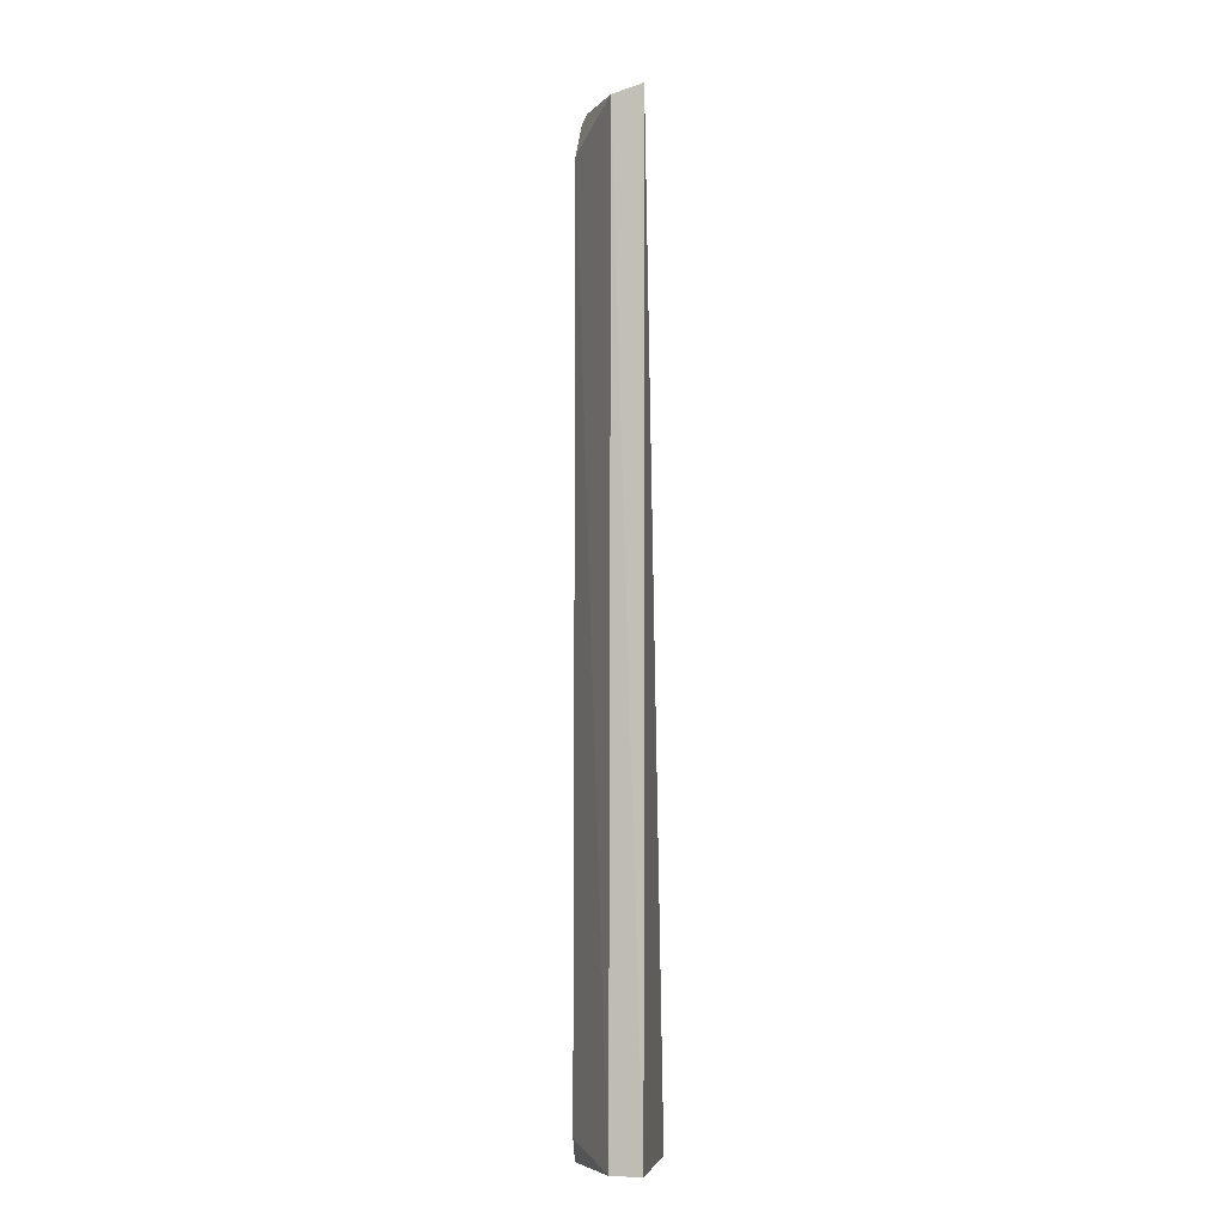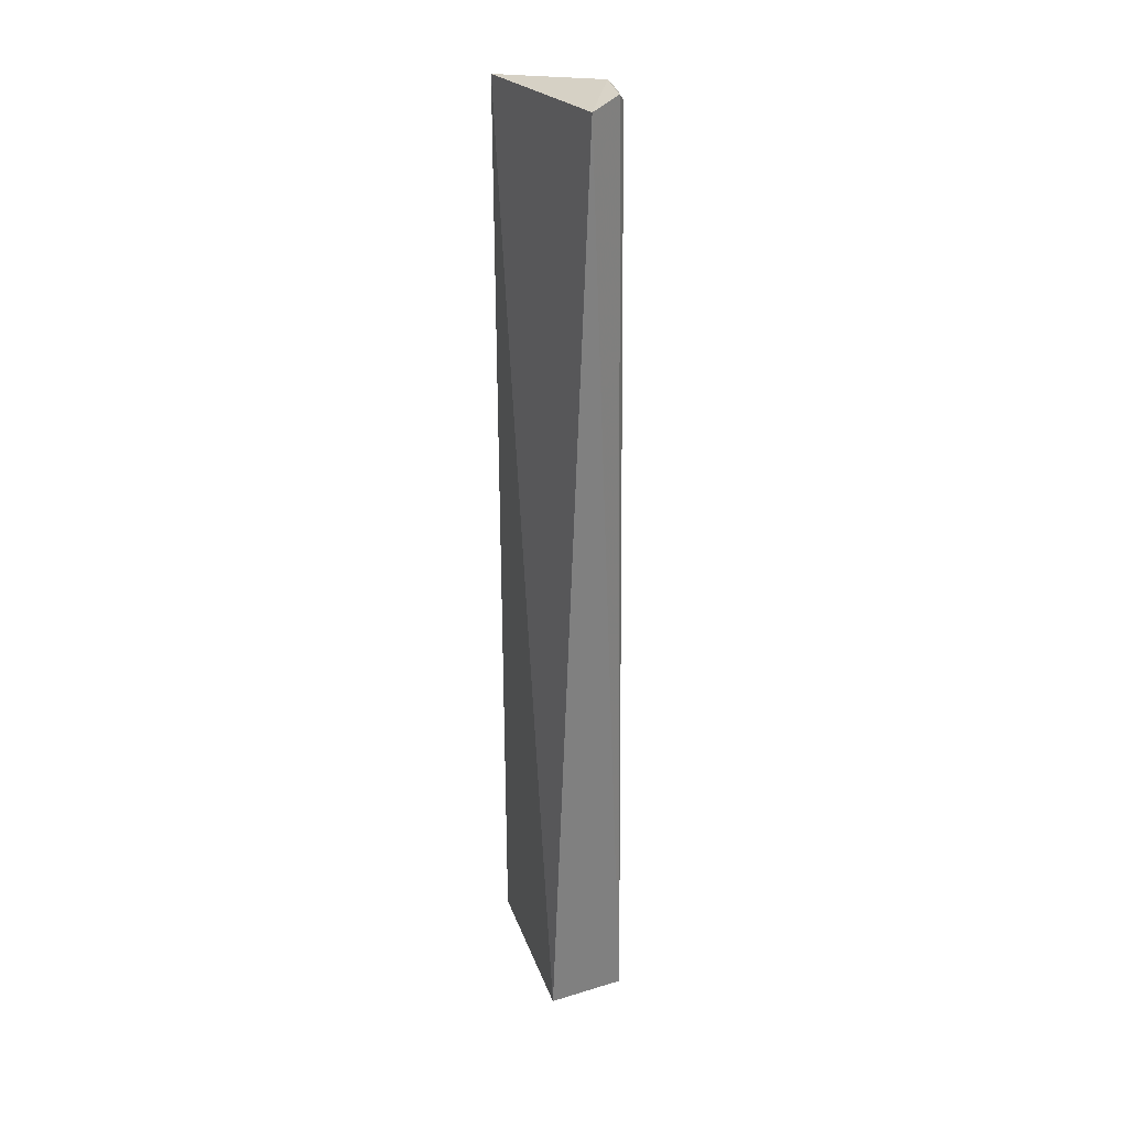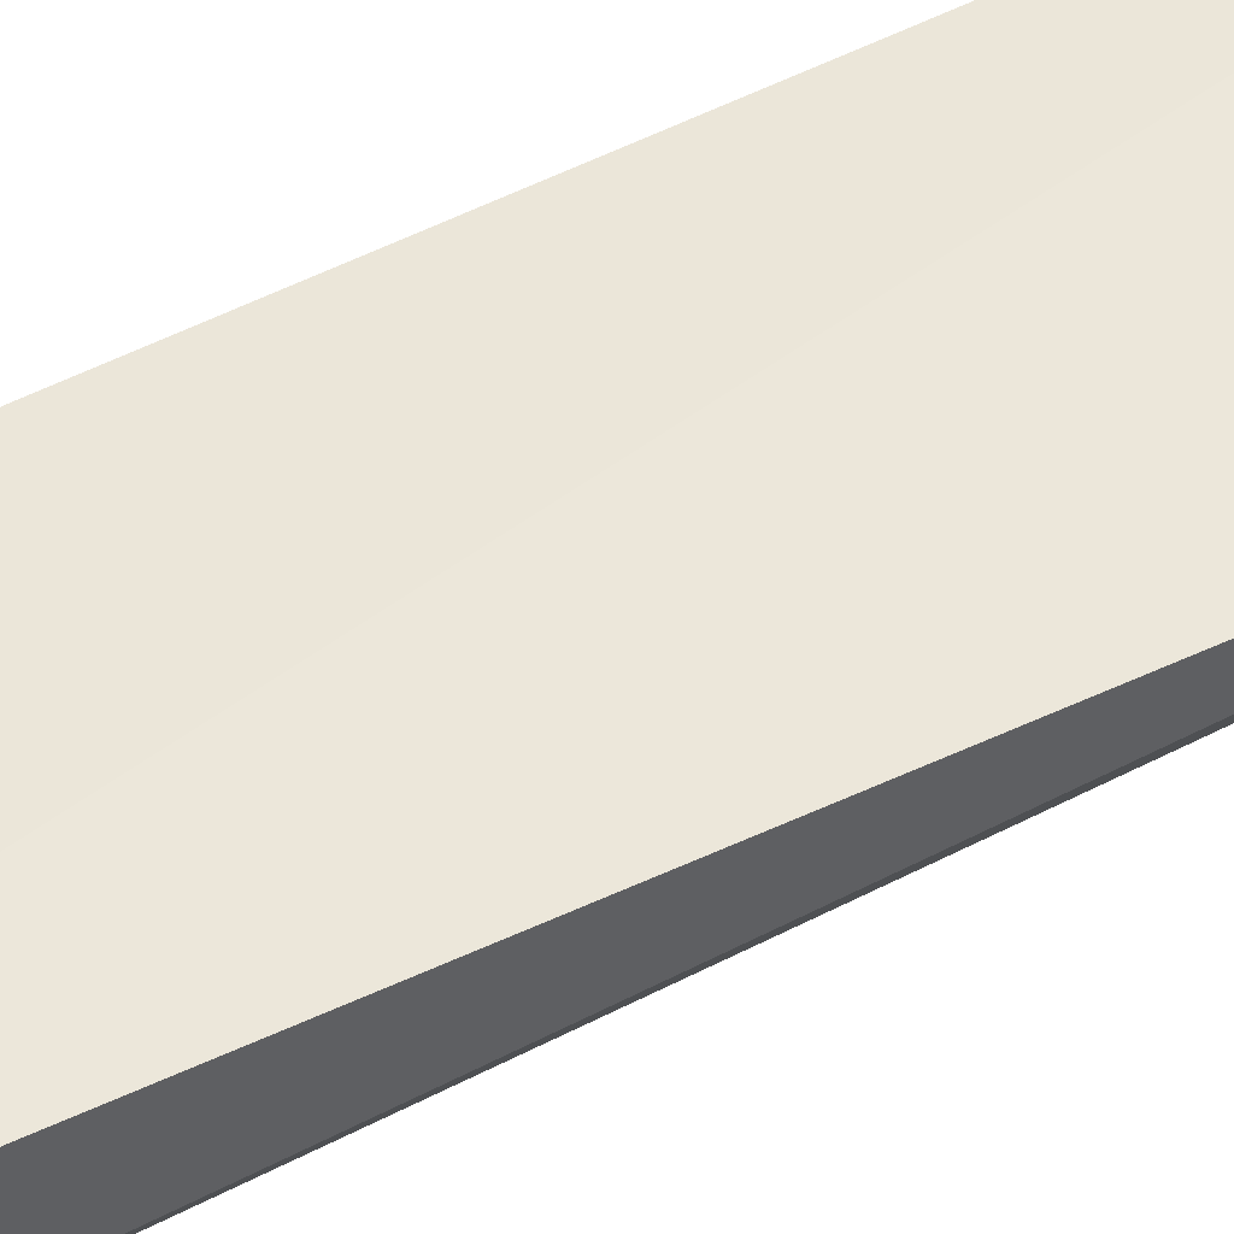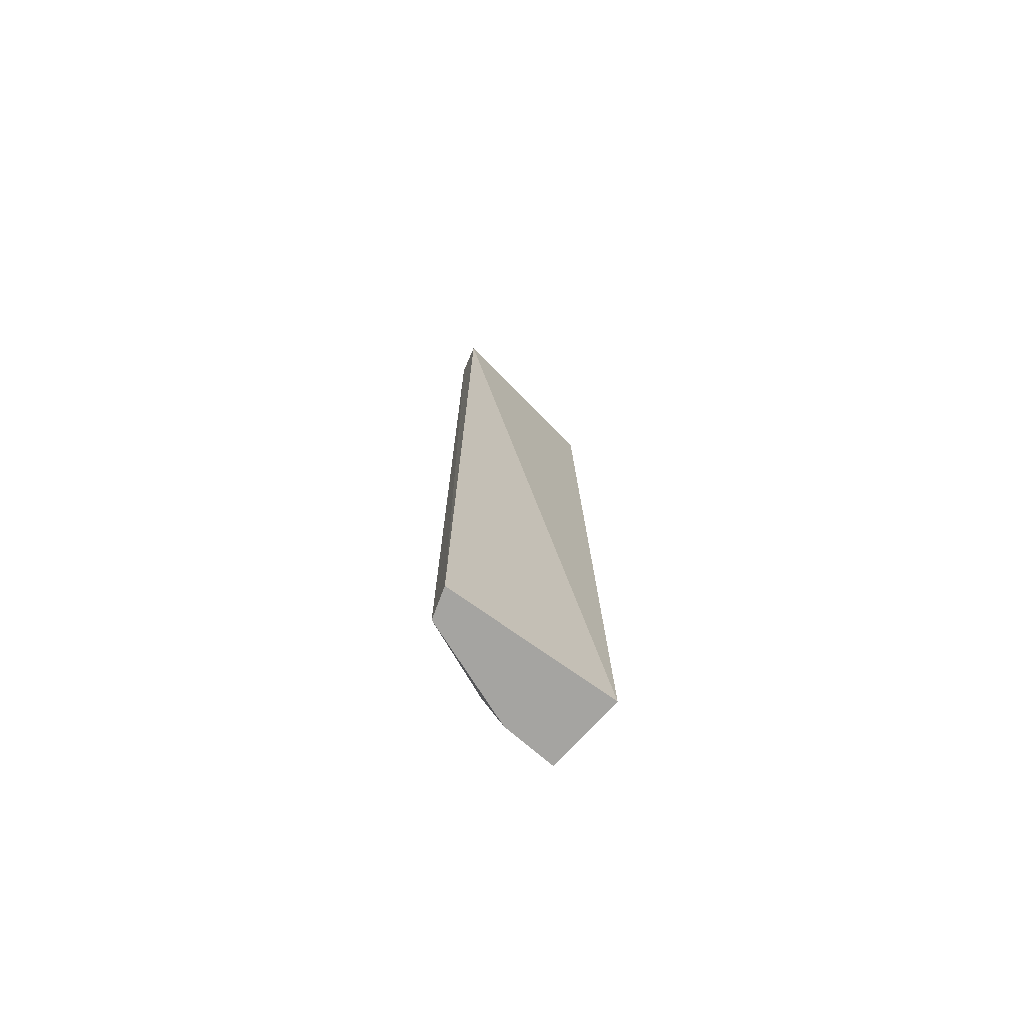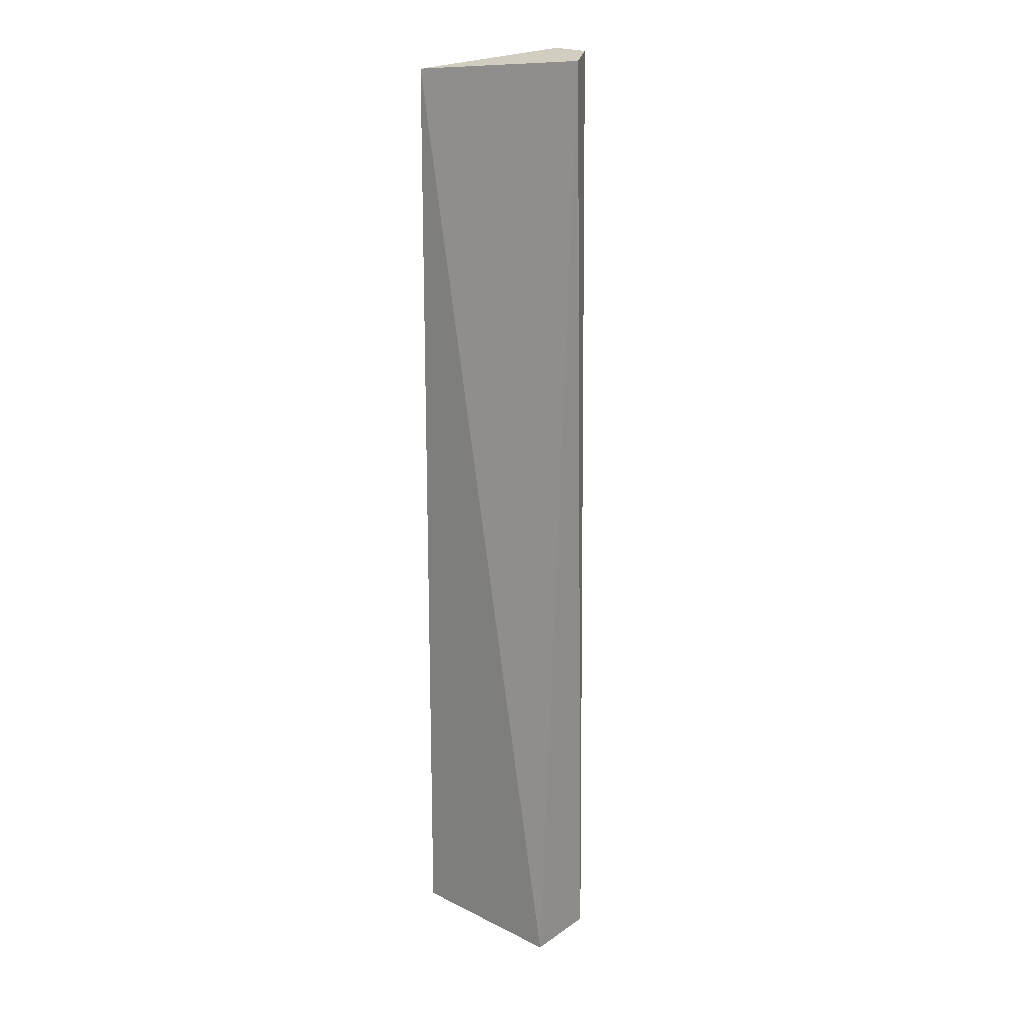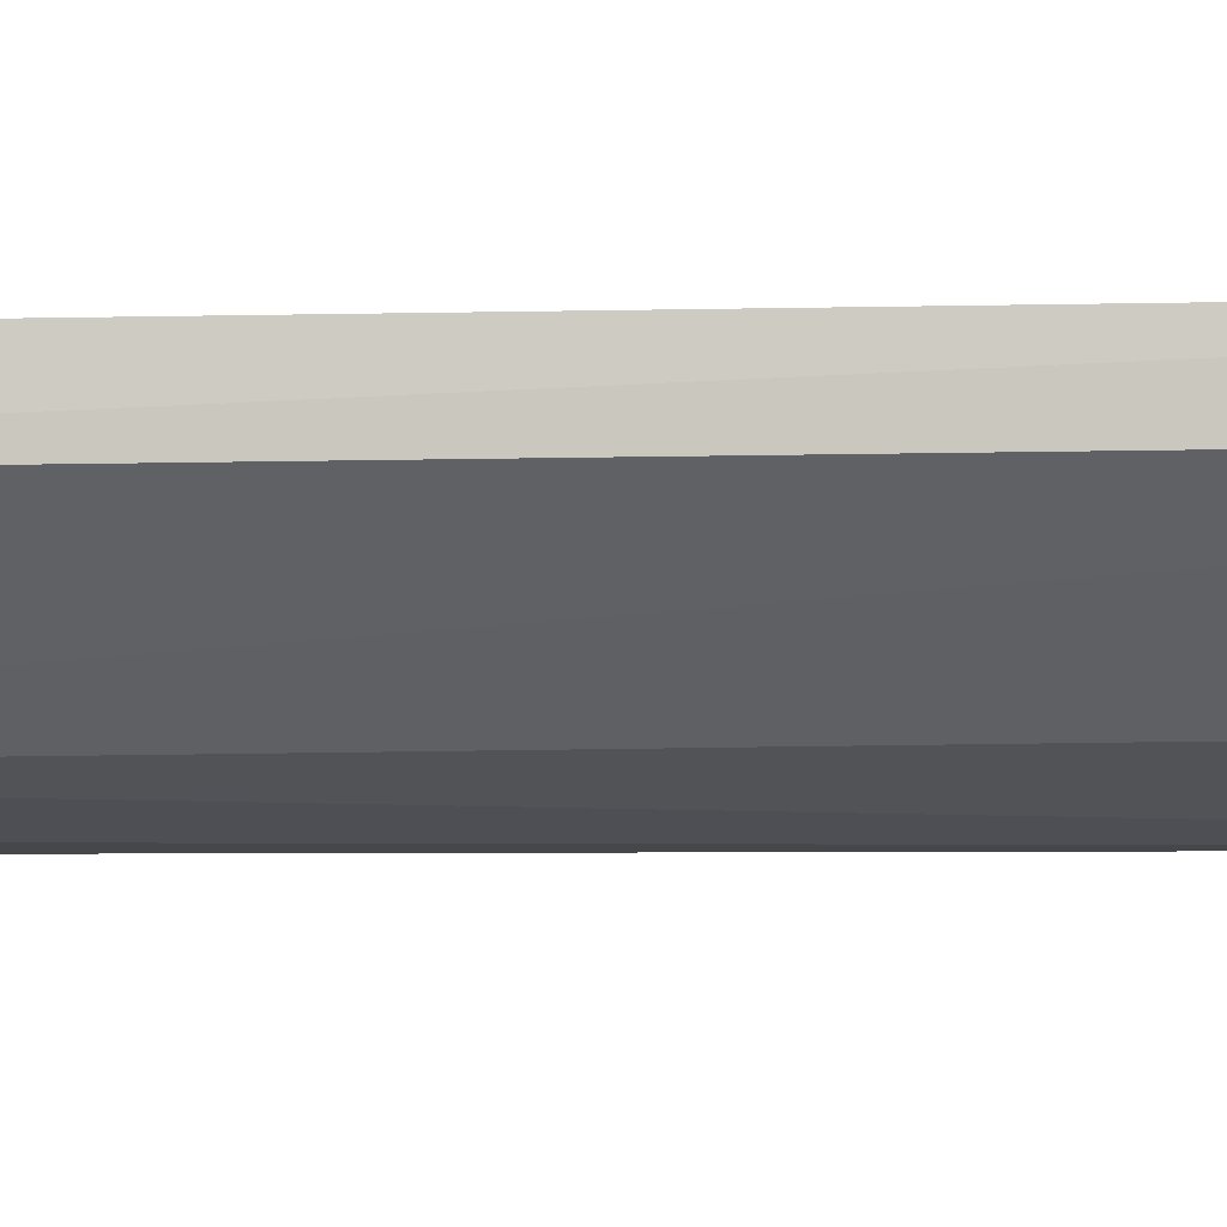
<metadata>
{"format":"obj","ext":"obj","renderer":"f3d","projection":"perspective","resolution":1024,"background":"white","views":[{"elev":-8.5,"azim":96.9,"up":"+Z"},{"elev":29.7,"azim":-107.5,"up":"+Z"},{"elev":47.2,"azim":-120.9,"up":"+Y"},{"elev":-73.2,"azim":144.5,"up":"+Z"},{"elev":17.9,"azim":-136.1,"up":"+Z"},{"elev":-17.2,"azim":92.6,"up":"+Y"}]}
</metadata>
<code>
v 0.00523 -0.1318 0.09193
v 0.08789 -0.08789 -0.5
v 0.08638 -0.08638 0.08249
v -0.02641 -0.1078 0.09121
v -0.01277 -0.1354 -0.5
v -0.01817 -0.08789 -0.5
v 0.009961 -0.1281 0.09643
v 0.08251 -0.1052 0.07823
v -0.01522 -0.1262 0.09568
v 0.03534 -0.1314 -0.486
v -0.01049 -0.1299 0.09119
v 0.08299 -0.1064 -0.5
v 0.03534 -0.1314 0.06144
v 0.02054 -0.1322 -0.5
f 6 3 2
f 6 4 3
f 6 5 4
f 6 2 5
f 7 3 4
f 8 2 3
f 8 3 7
f 9 4 5
f 9 7 4
f 9 1 7
f 11 9 5
f 11 5 1
f 11 1 9
f 12 5 2
f 12 2 8
f 13 1 5
f 13 5 10
f 13 8 7
f 13 7 1
f 13 12 8
f 13 10 12
f 14 12 10
f 14 10 5
f 14 5 12

</code>
